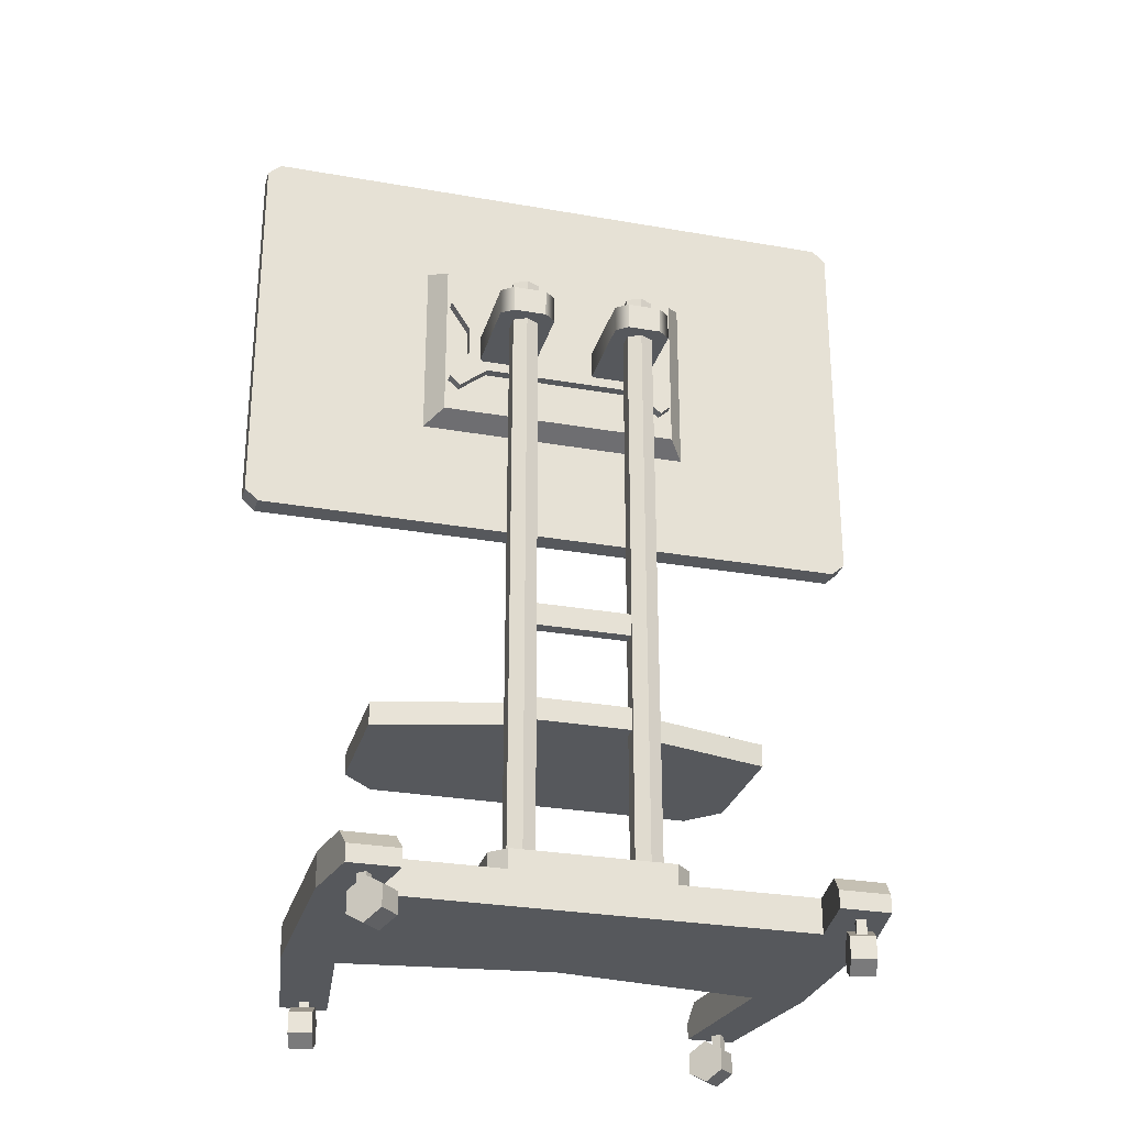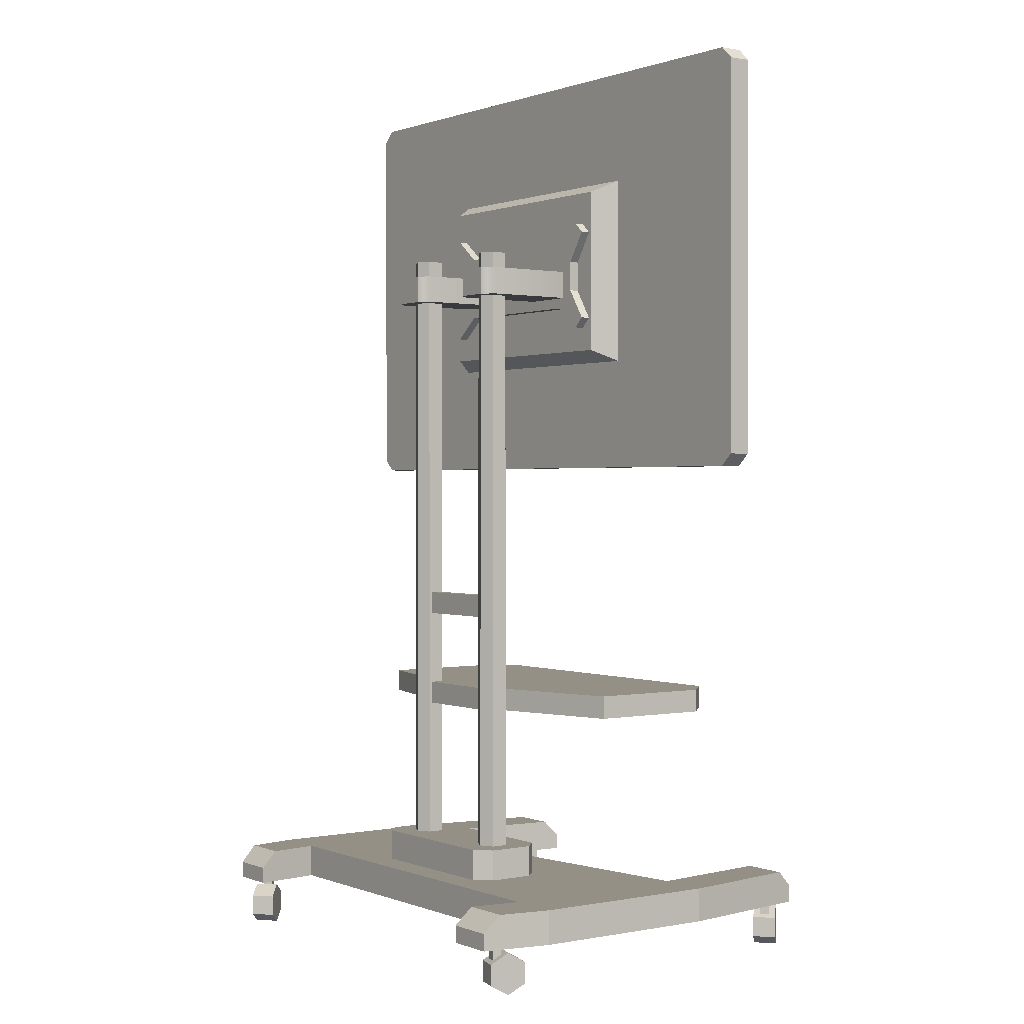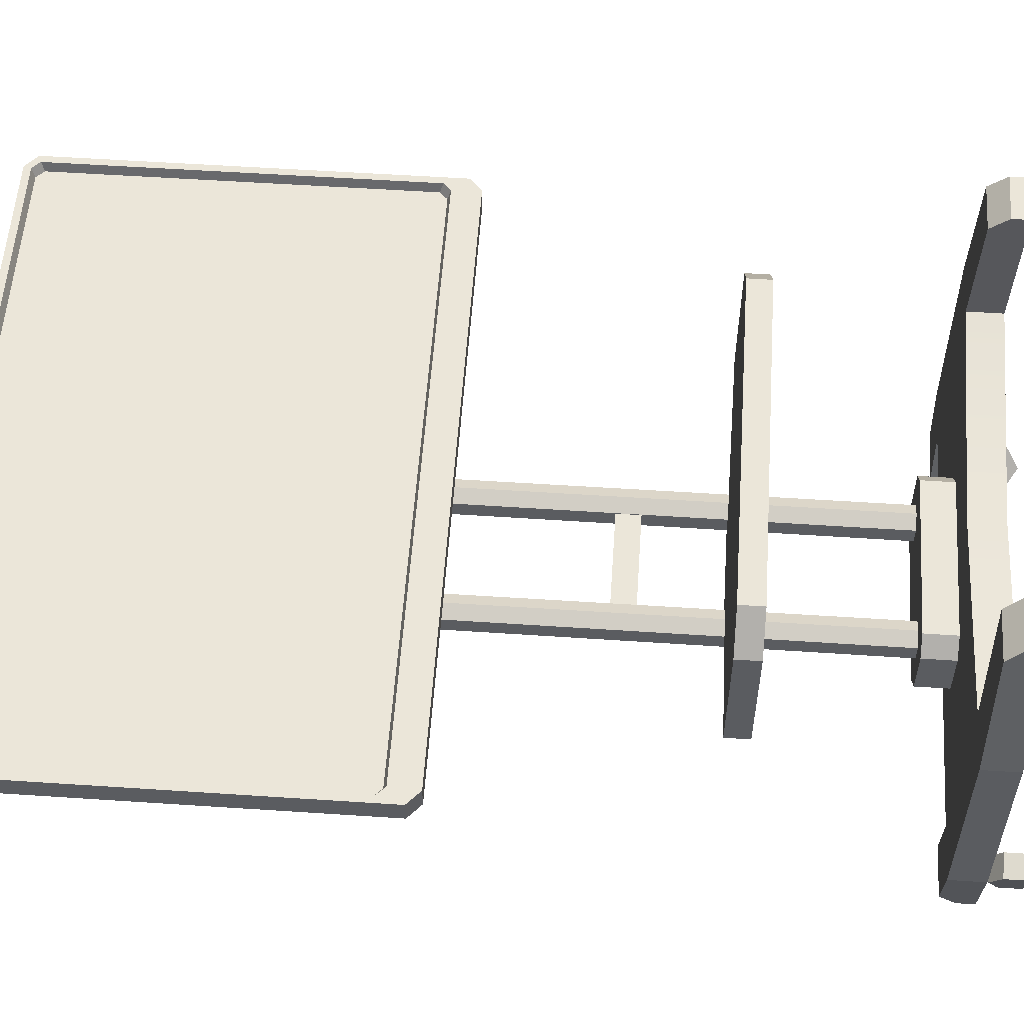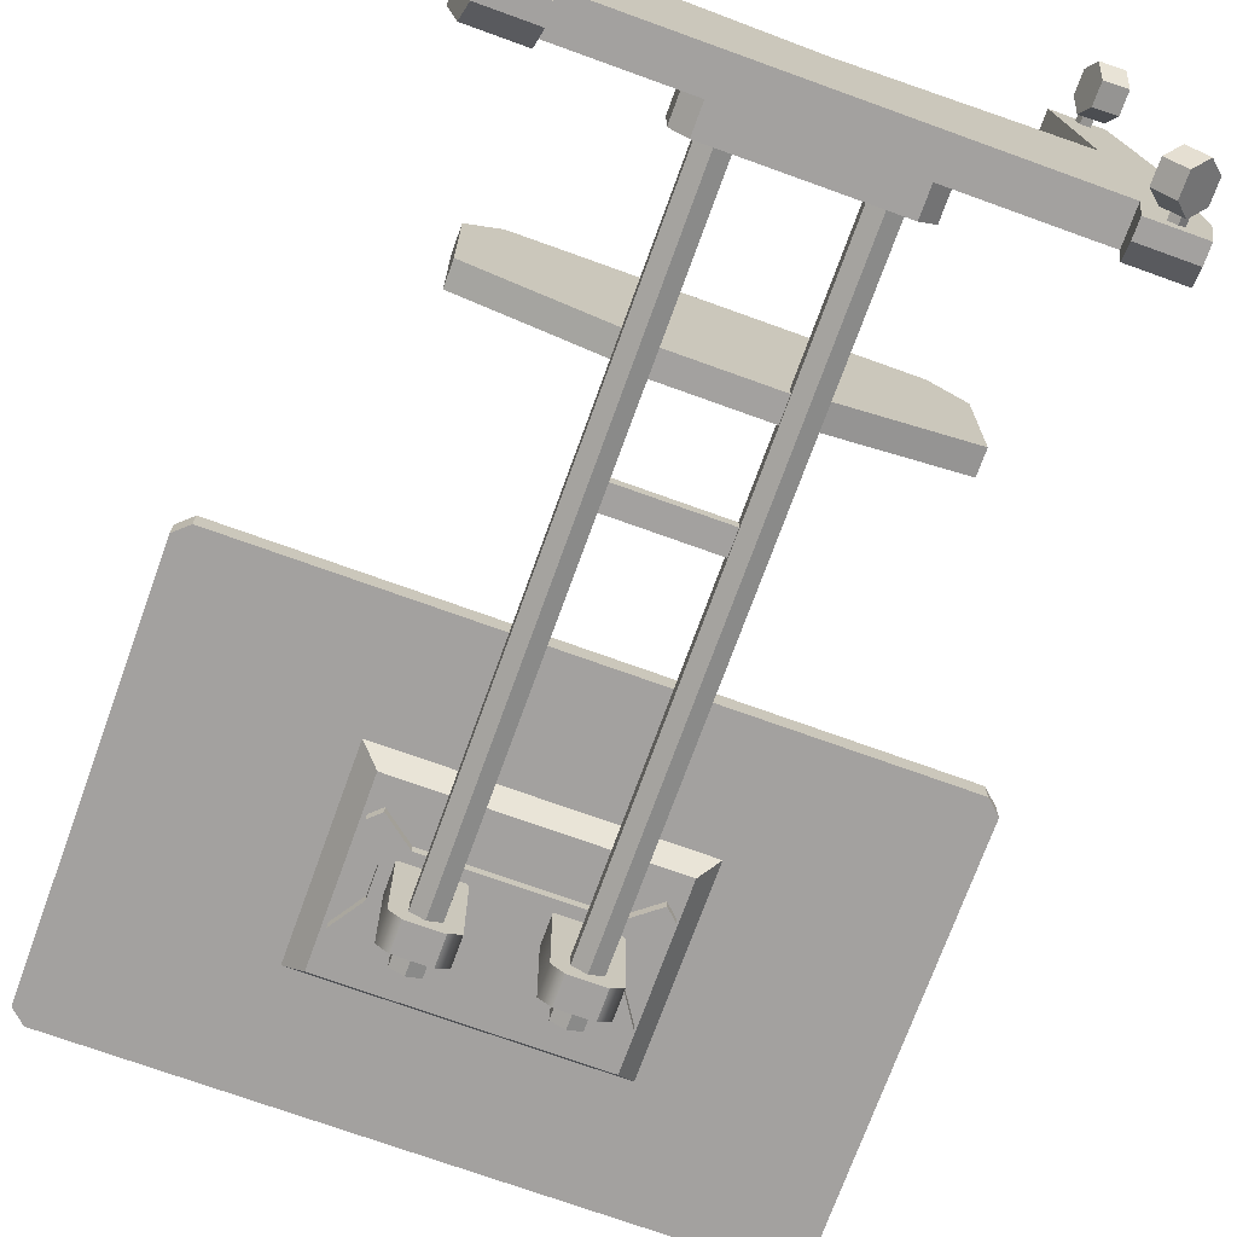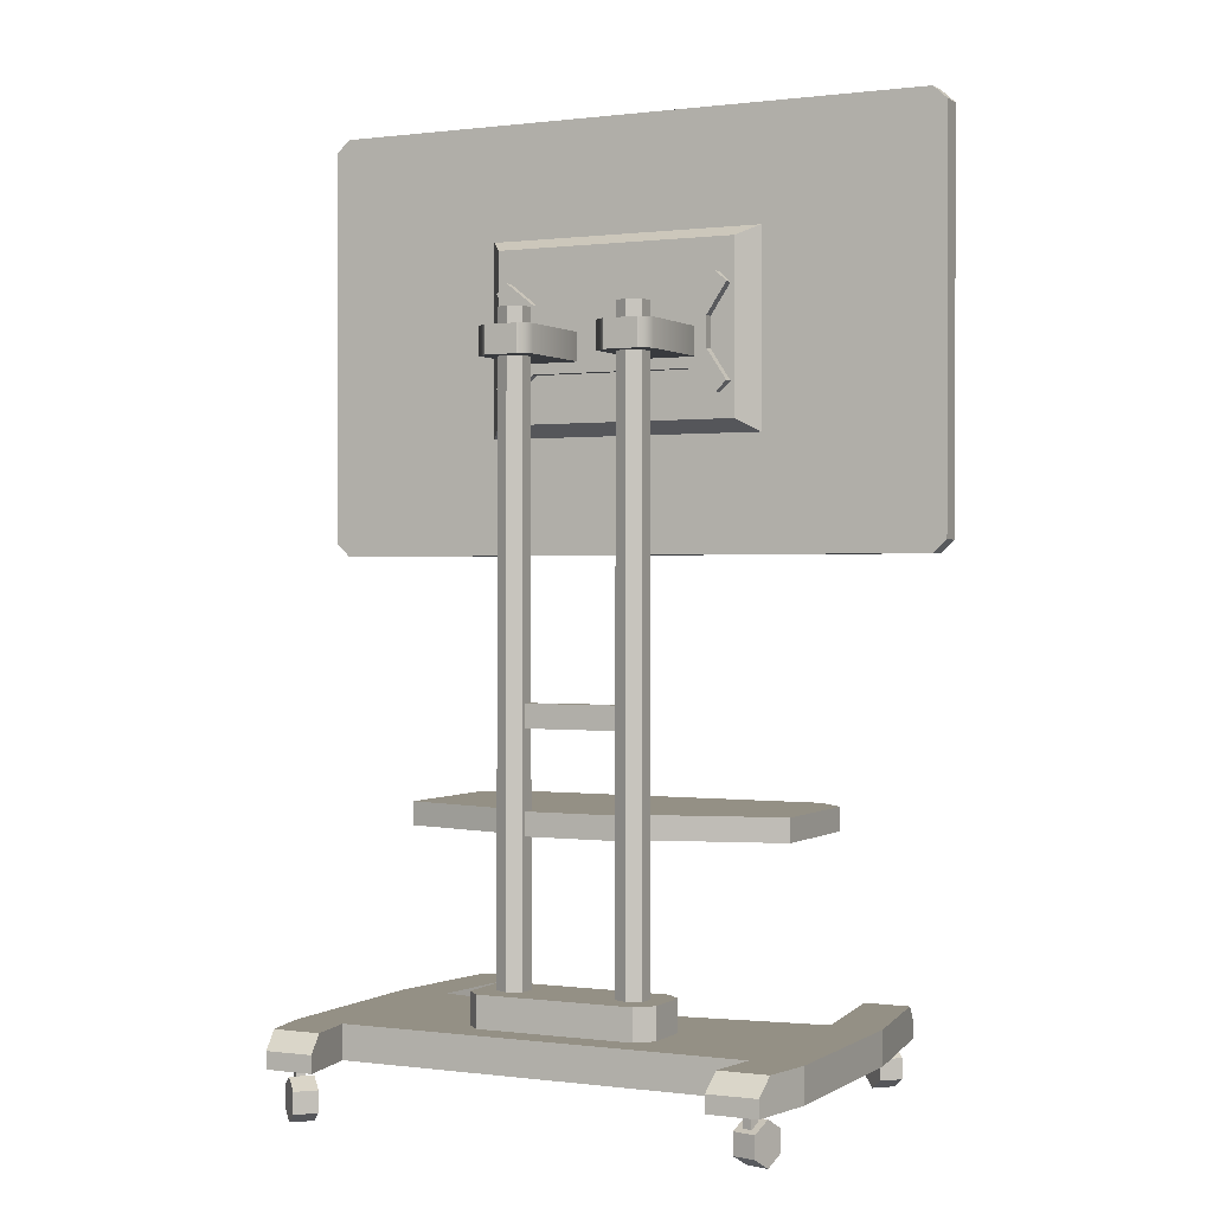
<metadata>
{"format":"obj","ext":"obj","renderer":"f3d","projection":"perspective","resolution":1024,"background":"white","views":[{"elev":-28.1,"azim":165.0,"up":"+Y"},{"elev":0.6,"azim":-125.7,"up":"+Y"},{"elev":55.9,"azim":-86.0,"up":"+Z"},{"elev":-72.3,"azim":-19.9,"up":"+Z"},{"elev":0.4,"azim":-153.7,"up":"+Y"}]}
</metadata>
<code>
v 15.28 144 -8.103
v 15.28 138.5 -8.103
v 8.676 138.5 -8.103
v 8.676 144 -8.103
v 8.676 138.5 13.36
v 15.28 138.5 13.36
v 15.28 144 13.36
v 8.676 144 13.36
v 6.365 144 -6.247
v 6.365 138.5 -6.247
v 6.365 138.5 11.5
v 6.365 144 11.5
v 17.64 144 11.5
v 17.64 138.5 11.5
v 17.64 138.5 -6.247
v 17.64 144 -6.247
v -9.686 70.49 -1.473
v 9.686 70.49 -1.473
v -9.686 75.06 -1.473
v 9.686 75.06 -1.473
v -9.686 75.06 -4.029
v 9.686 75.06 -4.029
v -9.686 70.49 -4.029
v 9.686 70.49 -4.029
v 14.7 22.44 -4.641
v 14.7 22.44 -1.308
v 9.266 22.44 -1.308
v 9.266 22.44 -4.641
v 11.98 22.44 0
v 11.98 22.44 -5.949
v 14.57 147.5 -1.32
v 14.57 147.5 -4.591
v 11.98 147.5 -5.862
v 9.389 147.5 -4.591
v 9.389 147.5 -1.32
v 11.98 147.5 -0.02467
v -9.686 50.79 -1.473
v 9.686 50.79 -1.473
v -9.686 55.36 -1.473
v 9.686 55.36 -1.473
v -9.686 55.36 -4.029
v 9.686 55.36 -4.029
v -9.686 50.79 -4.029
v 9.686 50.79 -4.029
v -38.75 50.79 6.137
v 38.75 50.79 6.137
v 38.75 55.36 6.137
v -38.75 55.36 6.137
v 32.56 50.79 37.09
v 38.75 50.79 30.9
v 32.56 55.36 37.09
v 38.75 55.36 30.9
v -38.75 50.79 30.9
v -32.56 50.79 37.09
v -32.56 55.36 37.09
v -38.75 55.36 30.9
v -8.806 144 -8.103
v -8.806 138.5 -8.103
v -15.41 138.5 -8.103
v -15.41 144 -8.103
v -15.41 138.5 13.36
v -8.806 138.5 13.36
v -8.806 144 13.36
v -15.41 144 13.36
v -17.72 144 -6.247
v -17.72 138.5 -6.247
v -17.72 138.5 11.5
v -17.72 144 11.5
v -6.451 144 11.5
v -6.451 138.5 11.5
v -6.451 138.5 -6.247
v -6.451 144 -6.247
v -9.391 22.44 -4.641
v -9.391 22.44 -1.308
v -14.82 22.44 -1.308
v -14.82 22.44 -4.641
v -12.11 22.44 0
v -12.11 22.44 -5.949
v -9.514 147.5 -1.32
v -9.514 147.5 -4.591
v -12.11 147.5 -5.862
v -14.7 147.5 -4.591
v -14.7 147.5 -1.32
v -12.11 147.5 -0.02467
v 16.06 136.4 11.98
v 16.06 136.4 14.74
v -15.98 136.4 14.74
v -15.98 136.4 11.98
v -15.98 149.5 14.74
v 16.06 149.5 14.74
v 16.06 149.5 11.98
v -15.98 149.5 11.98
v -19.84 140 11.98
v -19.84 140 14.74
v -19.84 146 14.74
v -19.84 146 11.98
v 19.97 146 11.98
v 19.97 146 14.74
v 19.97 140 14.74
v 19.97 140 11.98
v -21.65 132 14.74
v -23.81 133.9 14.74
v -23.81 133.9 11.98
v -21.65 132 11.98
v -21.65 154 11.98
v -23.81 152 11.98
v -23.81 152 14.74
v -21.65 154 14.74
v 21.72 154 14.74
v 23.9 152 14.74
v 23.9 152 11.98
v 21.72 154 11.98
v 21.72 131.9 11.98
v 23.9 133.9 11.98
v 23.9 133.9 14.74
v 21.72 131.9 14.74
v -63.59 104.7 23.03
v 63.59 104.7 23.03
v -63.59 182.9 23.03
v 63.59 182.9 23.03
v 60.91 185.3 23.03
v 60.91 102.3 23.03
v -60.91 185.3 23.03
v -60.91 102.3 23.03
v 60.91 102.3 18.55
v 63.59 104.7 18.55
v 63.59 182.9 18.55
v 60.91 185.3 18.55
v -60.91 102.3 18.55
v -60.91 185.3 18.55
v -63.59 104.7 18.55
v -63.59 182.9 18.55
v 60.6 183.9 23.03
v 60.6 107.9 23.03
v 62.15 182.4 23.03
v 62.15 109.4 23.03
v -60.6 183.9 23.03
v -60.6 107.9 23.03
v -62.15 109.4 23.03
v -62.15 182.4 23.03
v 59.98 183.3 21.25
v 59.98 108.5 21.25
v 61.51 181.8 21.25
v 61.51 110 21.25
v -59.98 183.3 21.25
v -59.98 108.5 21.25
v -61.51 110 21.25
v -61.51 181.8 21.25
v -27.92 124.8 18.55
v 27.92 124.8 18.55
v 27.92 162.8 18.55
v -27.92 162.8 18.55
v -24.51 127.1 13.92
v 24.51 127.1 13.92
v 24.51 160.5 13.92
v -24.51 160.5 13.92
v 8.236 106.9 23.03
v 8.607 103.8 23.03
v -8.236 106.9 23.03
v -8.607 103.8 23.03
v -18.78 15.73 1.869
v -15.7 15.73 4.949
v -18.78 22.44 1.869
v -15.7 22.44 4.949
v 18.78 15.73 1.869
v 15.7 15.73 4.949
v 18.78 22.44 1.869
v 15.7 22.44 4.949
v -18.78 22.44 -7.371
v -15.7 22.44 -10.45
v -18.78 15.73 -7.371
v -15.7 15.73 -10.45
v 15.7 22.44 -10.45
v 18.78 22.44 -7.371
v 18.78 15.73 -7.371
v 15.7 15.73 -10.45
v -41.53 6.155 -25.88
v -41.53 2.052 -25.88
v -42.45 0 -22.45
v -43.37 2.052 -19.01
v -43.37 6.155 -19.01
v -42.45 8.207 -22.45
v -45.98 6.155 -27.07
v -45.98 2.052 -27.07
v -46.9 0 -23.64
v -47.82 2.052 -20.21
v -47.82 6.155 -20.21
v -46.9 8.207 -23.64
v -43.56 7.701 -23.65
v -43.09 6.661 -25.39
v -44.87 6.661 -25.87
v -45.34 7.701 -24.13
v -43.56 9.943 -23.65
v -43.09 9.943 -25.39
v -44.87 9.943 -25.87
v -45.34 9.943 -24.13
v -50.51 9.478 21.65
v 50.51 9.478 21.65
v -50.51 16.19 21.65
v 50.51 16.19 21.65
v -50.51 16.19 -16.49
v 50.51 16.19 -16.49
v -50.51 9.478 -16.49
v 50.51 9.478 -16.49
v 0 9.478 16.39
v 0 9.478 -16.49
v 0 16.19 -16.49
v 0 16.19 16.39
v 40.41 9.478 21.65
v 40.41 16.19 21.65
v 40.41 16.19 -16.49
v 40.41 9.478 -16.49
v -40.41 9.478 21.65
v -40.41 9.478 -16.49
v -40.41 16.19 -16.49
v -40.41 16.19 21.65
v 36.82 9.478 50.99
v 46.03 9.478 50.99
v -46.03 9.478 50.99
v -36.82 9.478 50.99
v 38.36 9.478 -30.1
v 47.94 9.478 -30.1
v -38.36 9.478 -30.1
v -47.94 9.478 -30.1
v 37.23 16.19 47.63
v 36.82 12.84 50.99
v 46.03 12.84 50.99
v 46.54 16.19 47.63
v -36.82 12.84 50.99
v -37.23 16.19 47.63
v -46.03 12.84 50.99
v -46.54 16.19 47.63
v 38.36 12.84 -30.1
v 38.86 16.19 -26.74
v 47.94 12.84 -30.1
v 48.58 16.19 -26.74
v -47.94 12.84 -30.1
v -48.58 16.19 -26.74
v -38.36 12.84 -30.1
v -38.86 16.19 -26.74
v -41.63 6.155 44.6
v -41.63 2.052 44.6
v -39.12 0 47.12
v -36.61 2.052 49.63
v -36.61 6.155 49.63
v -39.12 8.207 47.12
v -44.89 6.155 47.86
v -44.89 2.052 47.86
v -42.37 0 50.37
v -39.86 2.052 52.89
v -39.86 6.155 52.89
v -42.37 8.207 50.37
v -40.71 7.701 47.47
v -41.99 6.661 46.2
v -43.29 6.661 47.5
v -42.02 7.701 48.78
v -40.71 9.943 47.47
v -41.99 9.943 46.2
v -43.29 9.943 47.5
v -42.02 9.943 48.78
v 39.15 6.155 48.33
v 39.15 2.052 48.33
v 40.07 0 44.89
v 40.99 2.052 41.46
v 40.99 6.155 41.46
v 40.07 8.207 44.89
v 43.6 6.155 49.52
v 43.6 2.052 49.52
v 44.52 0 46.09
v 45.44 2.052 42.65
v 45.44 6.155 42.65
v 44.52 8.207 46.09
v 41.17 7.701 46.1
v 40.71 6.661 47.84
v 42.49 6.661 48.31
v 42.95 7.701 46.57
v 41.17 9.943 46.1
v 40.71 9.943 47.84
v 42.49 9.943 48.31
v 42.95 9.943 46.57
v 43.43 6.155 -22.68
v 43.43 2.052 -22.68
v 40.92 0 -25.19
v 38.4 2.052 -27.7
v 38.4 6.155 -27.7
v 40.92 8.207 -25.19
v 46.69 6.155 -25.93
v 46.69 2.052 -25.93
v 44.17 0 -28.45
v 41.66 2.052 -30.96
v 41.66 6.155 -30.96
v 44.17 8.207 -28.45
v 42.51 7.701 -25.55
v 43.79 6.661 -24.27
v 45.09 6.661 -25.57
v 43.82 7.701 -26.85
v 42.51 9.943 -25.55
v 43.79 9.943 -24.27
v 45.09 9.943 -25.57
v 43.82 9.943 -26.85
f 15 16 13 14
f 2 3 4 1
f 9 10 11 12
f 5 6 7 8
f 13 16 1 4 9 12 8 7
f 15 14 6 5 11 10 3 2
f 3 10 9 4
f 8 12 11 5
f 6 14 13 7
f 1 16 15 2
f 17 18 20 19
f 19 20 22 21
f 21 22 24 23
f 23 24 18 17
f 18 24 22 20
f 23 17 19 21
f 26 25 32 31
f 28 27 35 34
f 26 29 30 25
f 36 33 34 35
f 30 29 27 28
f 32 33 36 31
f 35 27 29 36
f 28 34 33 30
f 32 25 30 33
f 26 31 36 29
f 55 54 49 51
f 39 40 42 41
f 41 42 44 43
f 43 44 38 37
f 38 44 42 40
f 43 37 39 41
f 37 38 46 45
f 38 40 47 46
f 40 39 48 47
f 39 37 45 48
f 45 46 50 49 54 53
f 46 47 52 50
f 47 48 56 55 51 52
f 48 45 53 56
f 49 50 52 51
f 53 54 55 56
f 71 72 69 70
f 58 59 60 57
f 65 66 67 68
f 61 62 63 64
f 69 72 57 60 65 68 64 63
f 71 70 62 61 67 66 59 58
f 59 66 65 60
f 64 68 67 61
f 62 70 69 63
f 57 72 71 58
f 74 73 80 79
f 76 75 83 82
f 74 77 78 73
f 84 81 82 83
f 78 77 75 76
f 80 81 84 79
f 83 75 77 84
f 76 82 81 78
f 80 73 78 81
f 74 79 84 77
f 99 100 97 98
f 86 87 88 85
f 93 94 95 96
f 89 90 91 92
f 97 100 85 88 93 96 92 91
f 99 98 90 89 95 94 87 86
f 101 102 103 104
f 105 106 107 108
f 109 110 111 112
f 113 114 115 116
f 87 94 102 101
f 94 93 103 102
f 93 88 104 103
f 88 87 101 104
f 92 96 106 105
f 96 95 107 106
f 95 89 108 107
f 89 92 105 108
f 90 98 110 109
f 98 97 111 110
f 97 91 112 111
f 91 90 109 112
f 85 100 114 113
f 100 99 115 114
f 99 86 116 115
f 86 85 113 116
f 125 128 127 126
f 153 156 155 154
f 131 132 130 129
f 142 144 143 141
f 146 142 141 145
f 147 146 145 148
f 122 125 126 118
f 118 126 127 120
f 120 127 128 121
f 124 129 125 122
f 121 128 130 123
f 117 131 129 124
f 123 130 132 119
f 119 132 131 117
f 121 133 135 120
f 120 135 136 118
f 118 136 134 122
f 123 137 133 121
f 158 157 159 160
f 117 139 140 119
f 119 140 137 123
f 124 138 139 117
f 133 141 143 135
f 135 143 144 136
f 136 144 142 134
f 137 145 141 133
f 134 142 146 138
f 139 147 148 140
f 140 148 145 137
f 138 146 147 139
f 129 149 150 125
f 125 150 151 128
f 128 151 152 130
f 130 152 149 129
f 149 153 154 150
f 150 154 155 151
f 151 155 156 152
f 152 156 153 149
f 122 134 157 158
f 134 138 159 157
f 138 124 160 159
f 124 122 158 160
f 164 162 166 168
f 172 170 173 176
f 167 165 175 174
f 169 171 161 163
f 163 164 168 167
f 169 163 167 174
f 169 174 173 170
f 171 172 176 175
f 161 171 175 165
f 161 165 166 162
f 161 162 164 163
f 166 165 167 168
f 169 170 172 171
f 173 174 175 176
f 177 178 184 183
f 178 179 185 184
f 179 180 186 185
f 180 181 187 186
f 181 182 188 187
f 193 194 195 196
f 177 182 179 178
f 188 185 186 187
f 183 184 185 188
f 179 182 181 180
f 182 177 190 189
f 177 183 191 190
f 183 188 192 191
f 188 182 189 192
f 189 190 194 193
f 190 191 195 194
f 191 192 196 195
f 192 189 193 196
f 208 205 209 210
f 207 208 210 211
f 206 207 211 212
f 205 206 212 209
f 198 204 202 200
f 203 197 199 201
f 213 214 206 205
f 214 215 207 206
f 215 216 208 207
f 216 213 205 208
f 227 226 217 218
f 211 210 200 202
f 221 233 235 222
f 209 212 204 198
f 203 214 213 197
f 237 239 223 224
f 199 216 215 201
f 219 220 229 231
f 225 210 209 226
f 209 217 226
f 209 198 218 217
f 218 198 200 227
f 200 228 227
f 200 210 225 228
f 197 213 220 219
f 220 213 216 229
f 216 230 229
f 216 199 232 230
f 232 199 197 231
f 197 219 231
f 221 212 211 233
f 211 234 233
f 211 202 236 234
f 236 202 204 235
f 204 222 235
f 204 212 221 222
f 201 215 240 238
f 240 215 214 239
f 214 223 239
f 214 203 224 223
f 224 203 201 237
f 201 238 237
f 225 226 227 228
f 229 230 232 231
f 233 234 236 235
f 237 238 240 239
f 241 242 248 247
f 242 243 249 248
f 243 244 250 249
f 244 245 251 250
f 245 246 252 251
f 257 258 259 260
f 241 246 243 242
f 252 249 250 251
f 247 248 249 252
f 243 246 245 244
f 246 241 254 253
f 241 247 255 254
f 247 252 256 255
f 252 246 253 256
f 253 254 258 257
f 254 255 259 258
f 255 256 260 259
f 256 253 257 260
f 261 262 268 267
f 262 263 269 268
f 263 264 270 269
f 264 265 271 270
f 265 266 272 271
f 277 278 279 280
f 261 266 263 262
f 272 269 270 271
f 267 268 269 272
f 263 266 265 264
f 266 261 274 273
f 261 267 275 274
f 267 272 276 275
f 272 266 273 276
f 273 274 278 277
f 274 275 279 278
f 275 276 280 279
f 276 273 277 280
f 281 282 288 287
f 282 283 289 288
f 283 284 290 289
f 284 285 291 290
f 285 286 292 291
f 297 298 299 300
f 281 286 283 282
f 292 289 290 291
f 287 288 289 292
f 283 286 285 284
f 286 281 294 293
f 281 287 295 294
f 287 292 296 295
f 292 286 293 296
f 293 294 298 297
f 294 295 299 298
f 295 296 300 299
f 296 293 297 300

</code>
